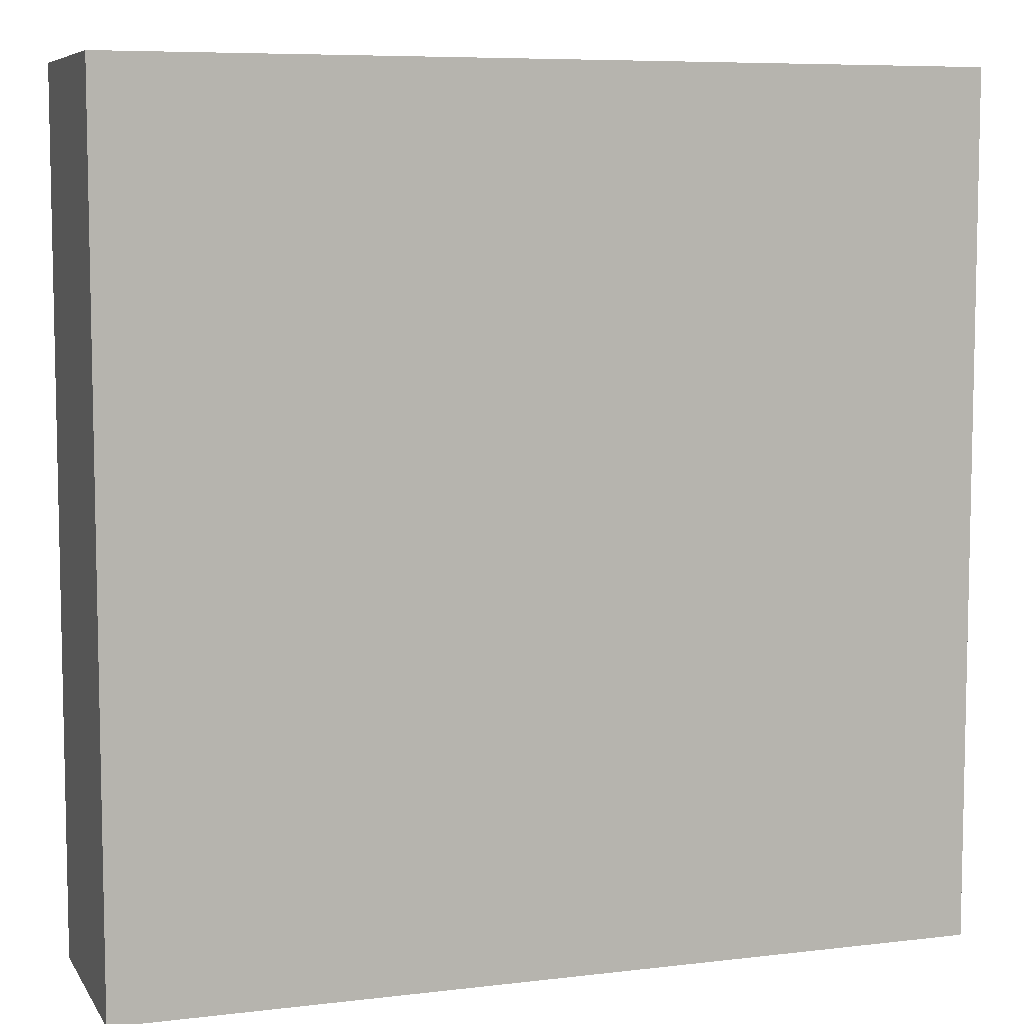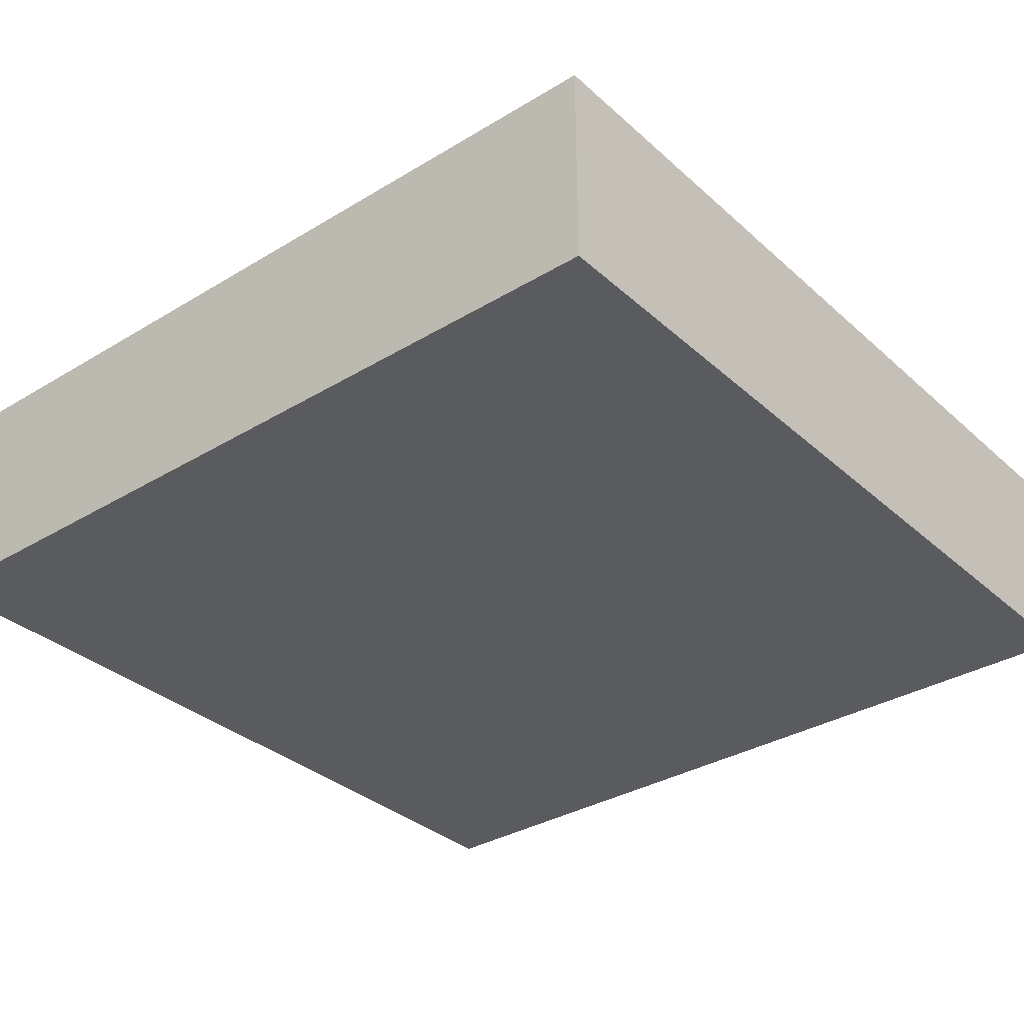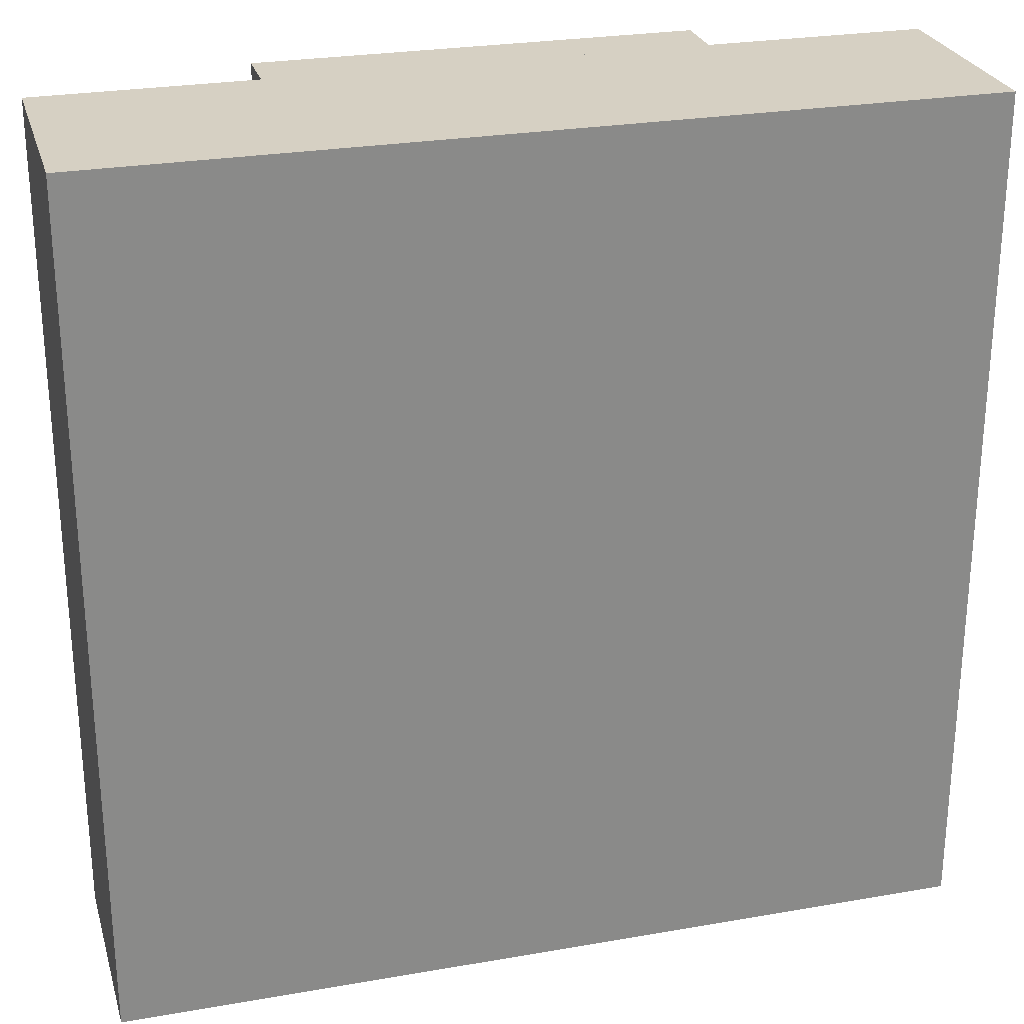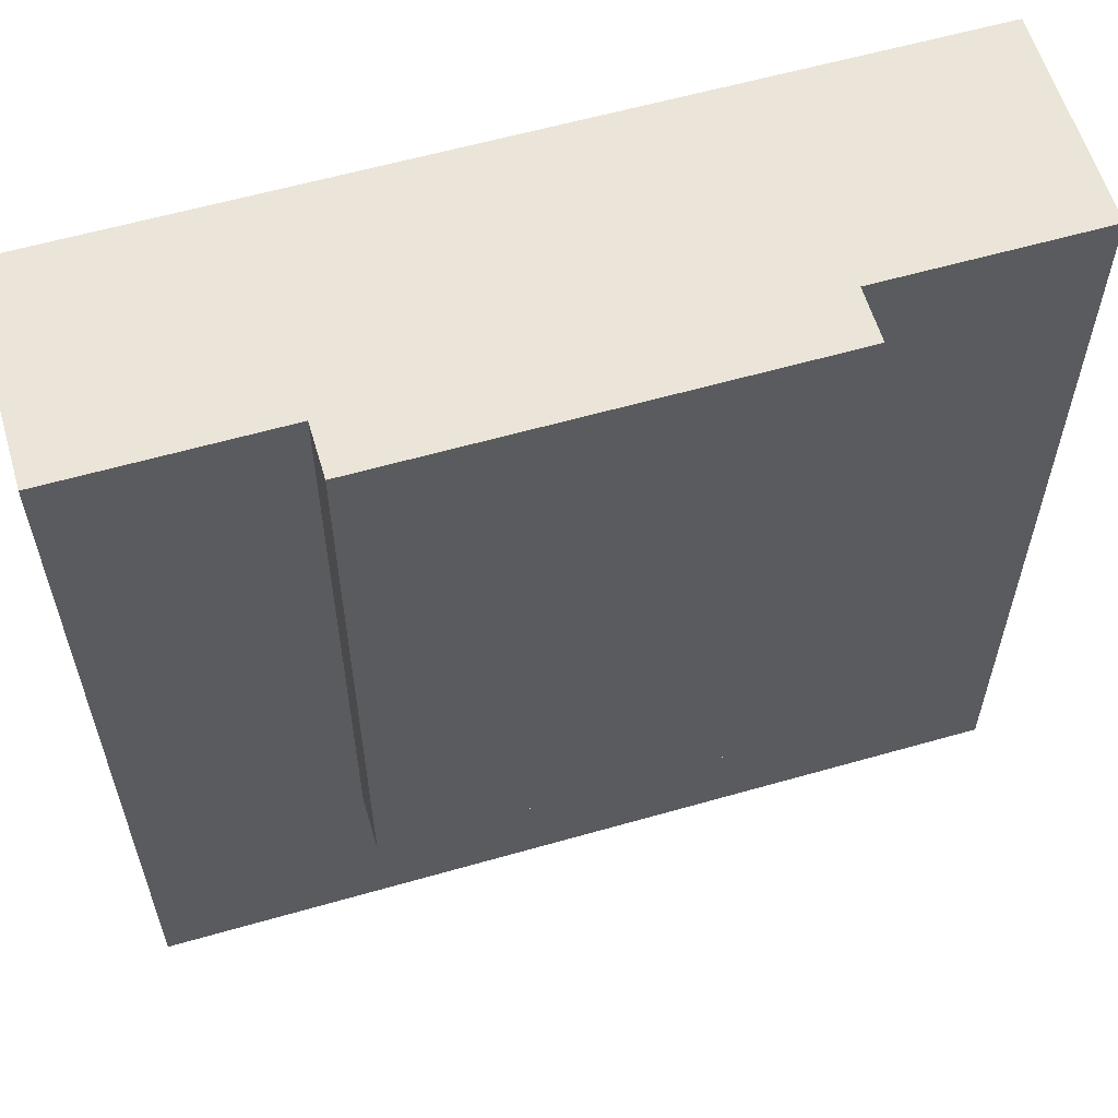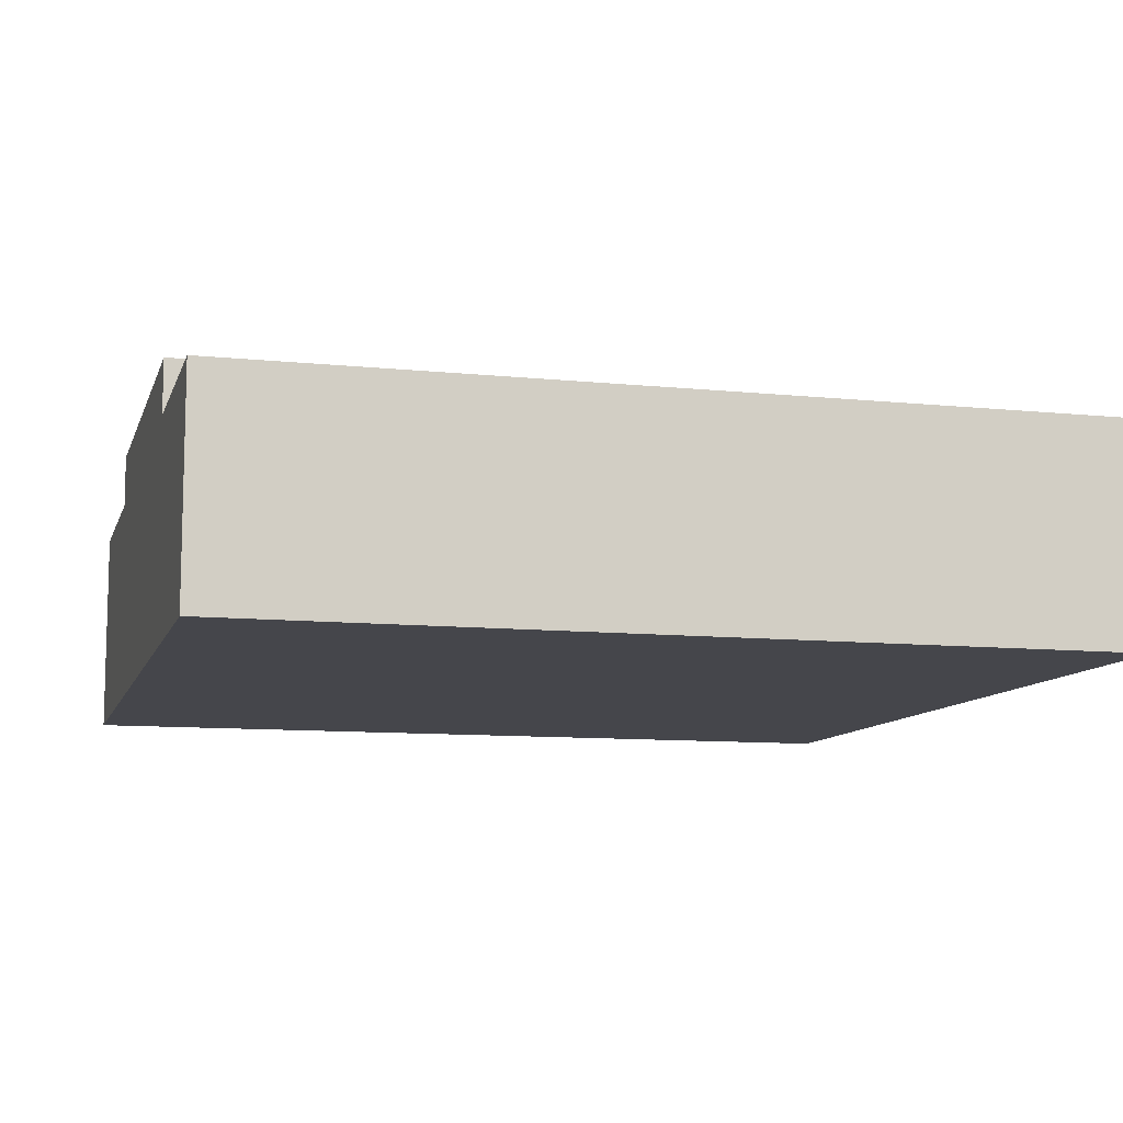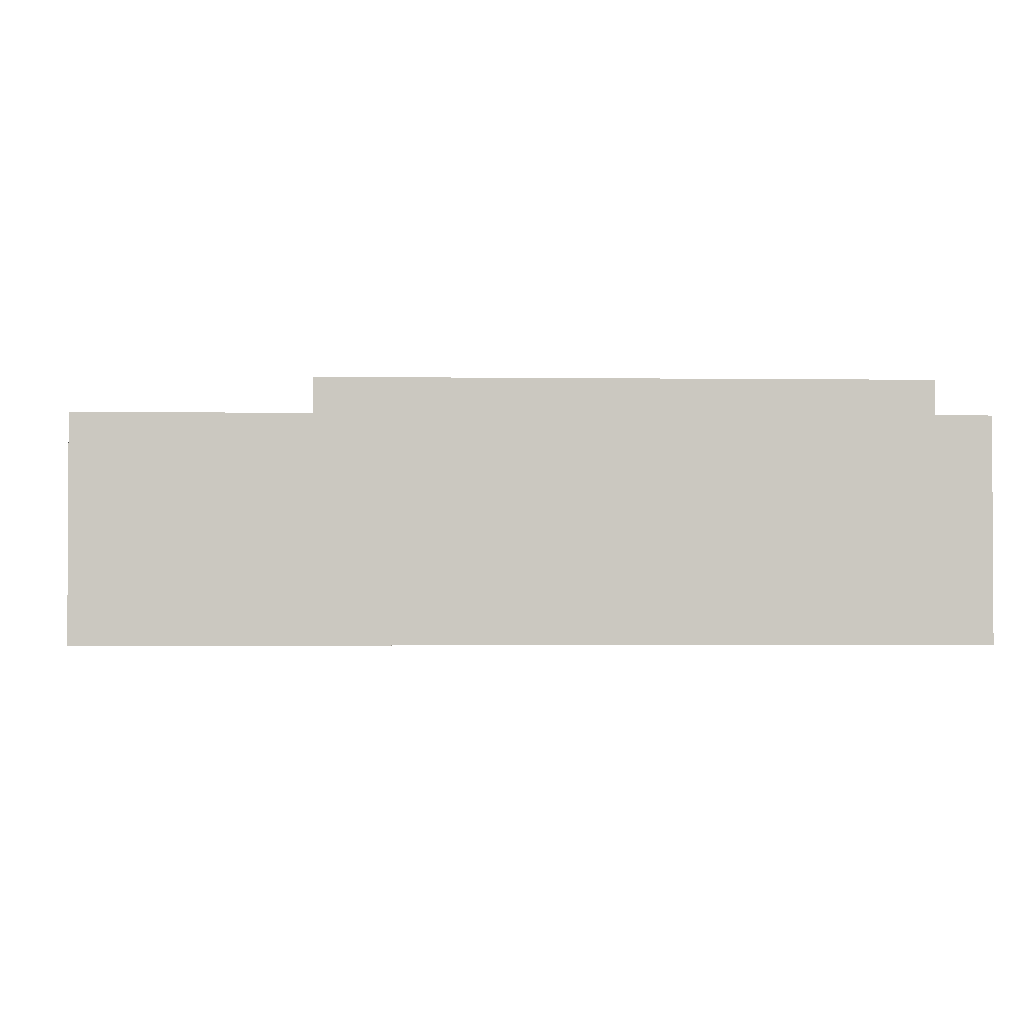
<metadata>
{"format":"obj","ext":"obj","renderer":"f3d","projection":"perspective","resolution":1024,"background":"white","views":[{"elev":7.3,"azim":-18.9,"up":"+Z"},{"elev":-33.5,"azim":129.6,"up":"+Y"},{"elev":26.5,"azim":-15.3,"up":"+Z"},{"elev":59.5,"azim":163.6,"up":"+Z"},{"elev":-10.0,"azim":75.1,"up":"+Y"},{"elev":-1.8,"azim":-92.9,"up":"+Y"}]}
</metadata>
<code>
o grass
v 0.125 0.0625 0.125
v 0.125 0.0625 -0.125
v 0.125 0 0.125
v 0.125 0 -0.125
v -0.125 0.0625 0.125
v -0.125 0.0625 -0.125
v -0.125 0 0.125
v -0.125 0 -0.125
f 2 1 3 4
f 7 5 6 8
f 5 1 2 6
f 4 3 7 8
f 3 1 5 7
f 6 2 4 8
o plane
v 0.007812 0.07969 0.04688
v 0.007812 0.07969 0.01562
v -0.007812 0.07969 0.04688
v -0.007812 0.07969 0.01562
f 9 10 12 11
o plane
v 0.007812 0.07969 0.1094
v 0.007812 0.07969 0.07812
v -0.007812 0.07969 0.1094
v -0.007812 0.07969 0.07812
f 13 14 16 15
o road
v -0.0625 0.07812 -0.0625
v -0.0625 0.07812 0.125
v -0.0625 0.0625 -0.0625
v -0.0625 0.0625 0.125
v 0.0625 0.07812 -0.0625
v 0.0625 0.07812 0.125
v 0.0625 0.0625 -0.0625
v 0.0625 0.0625 0.125
f 18 17 19 20
f 23 21 22 24
f 21 17 18 22
f 20 19 23 24
f 19 17 21 23
f 22 18 20 24

</code>
